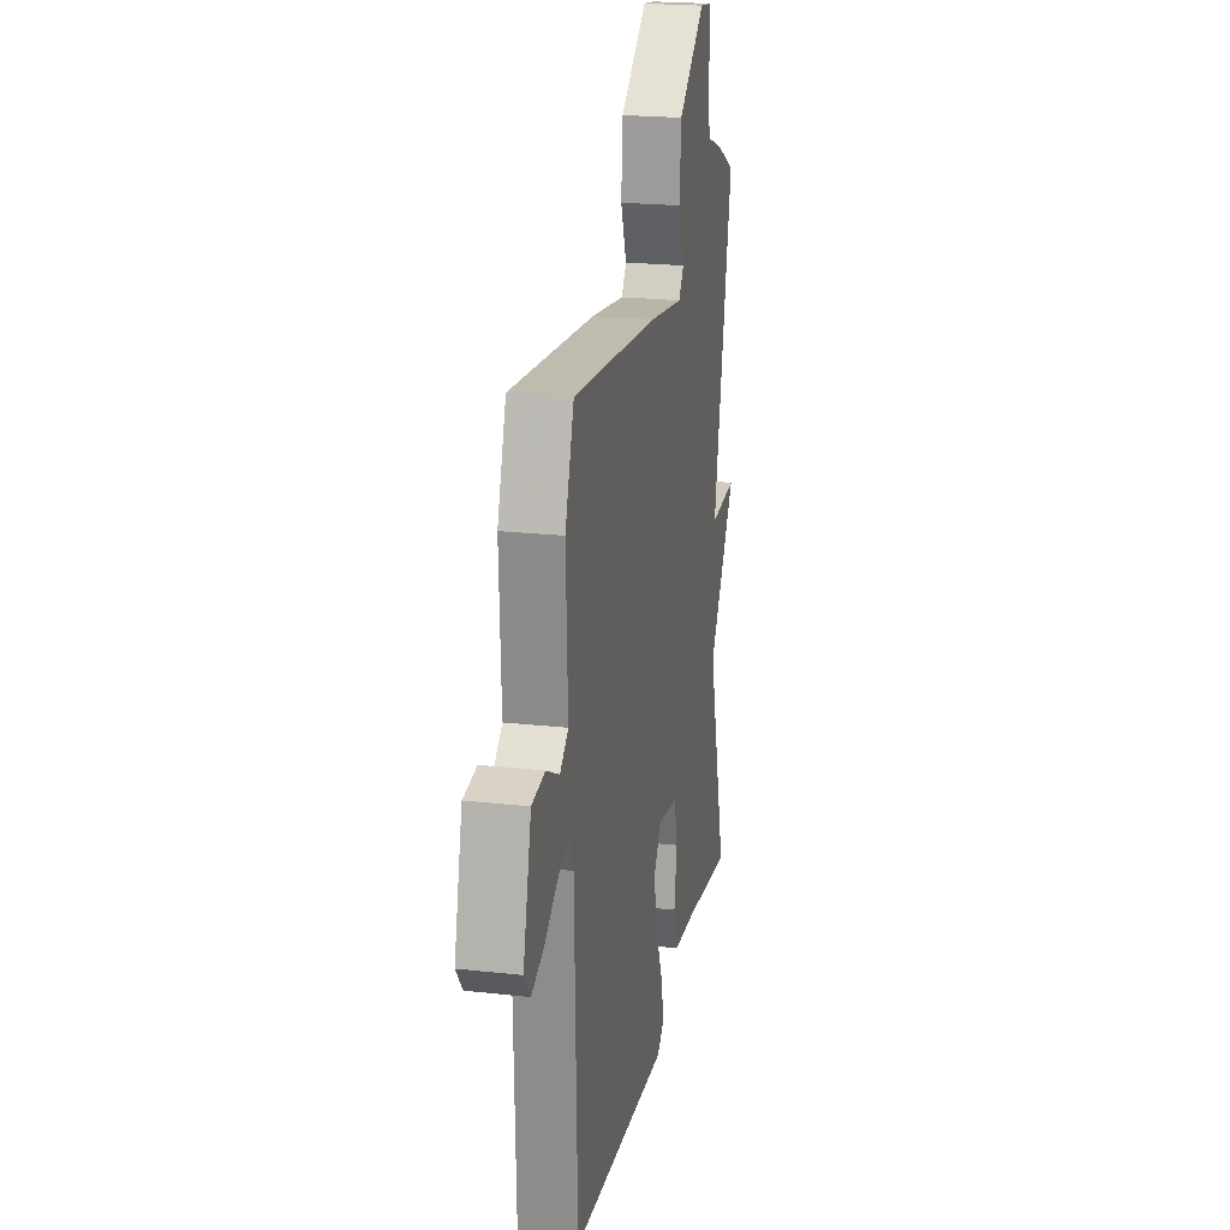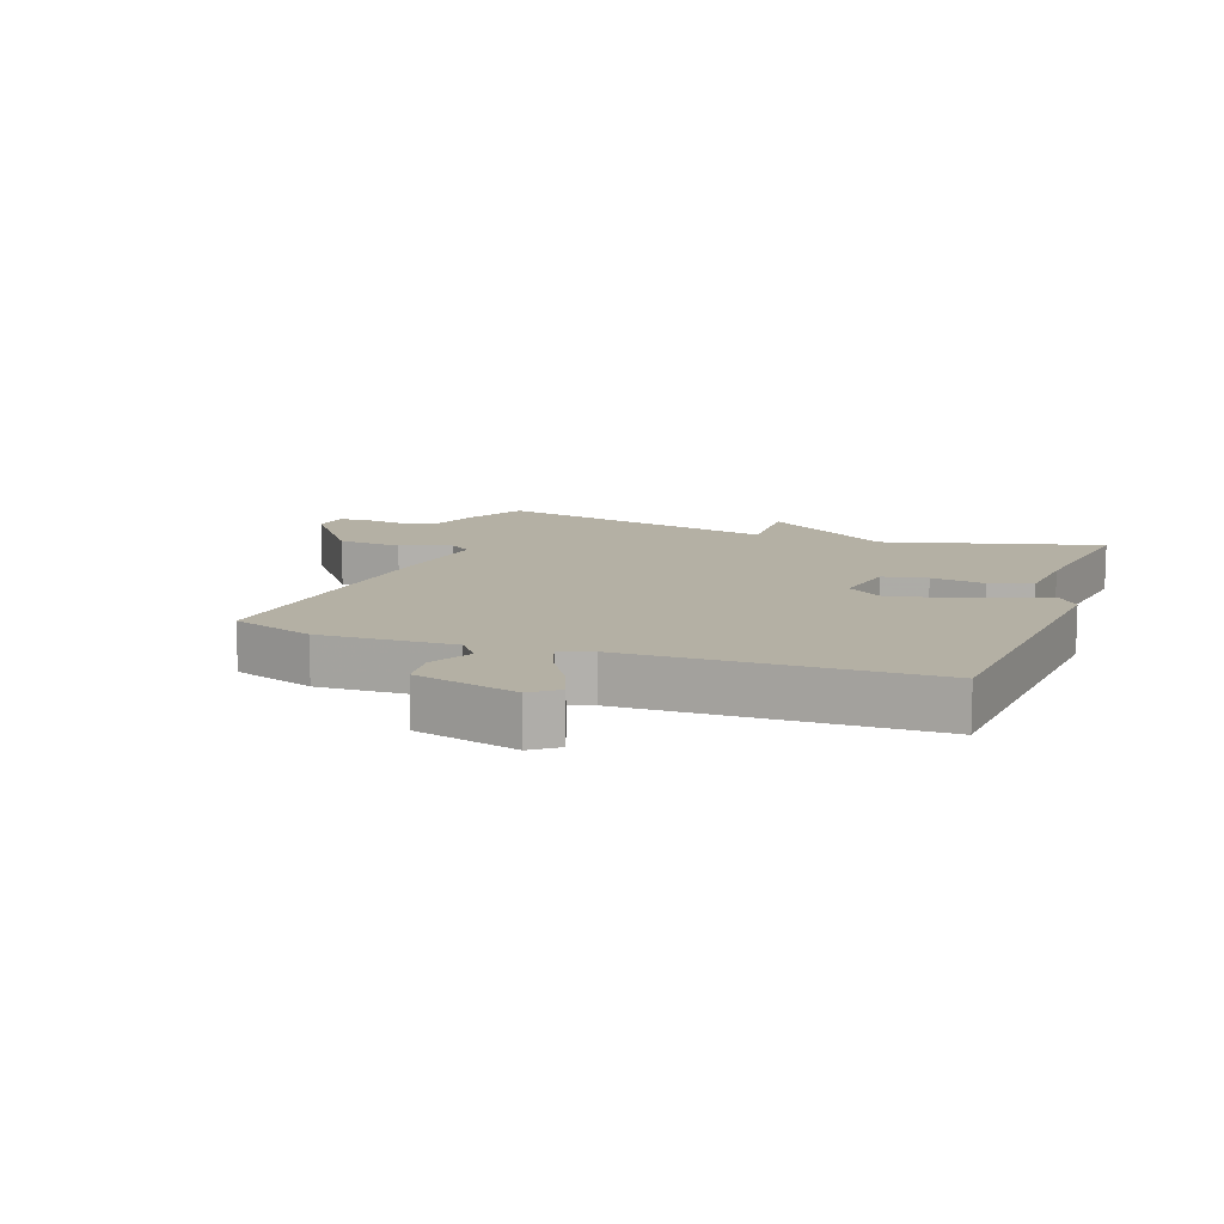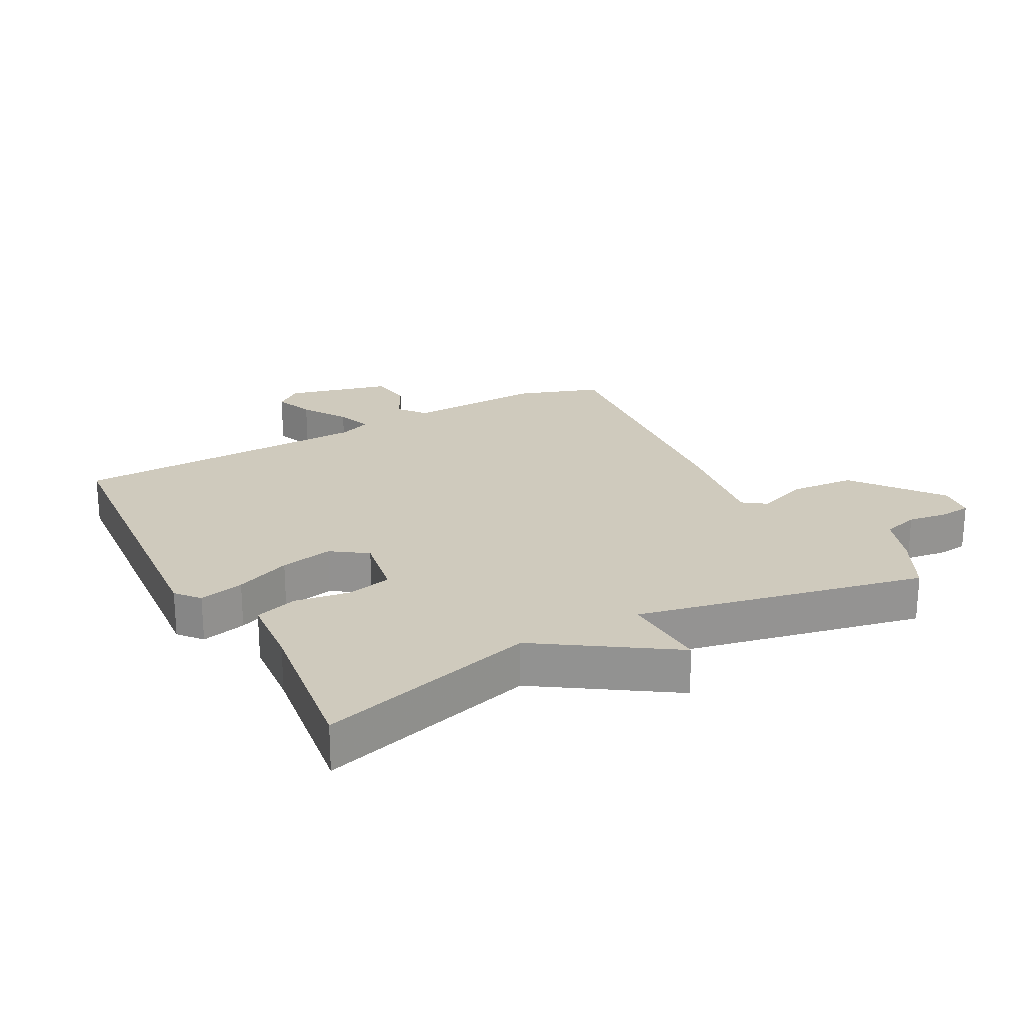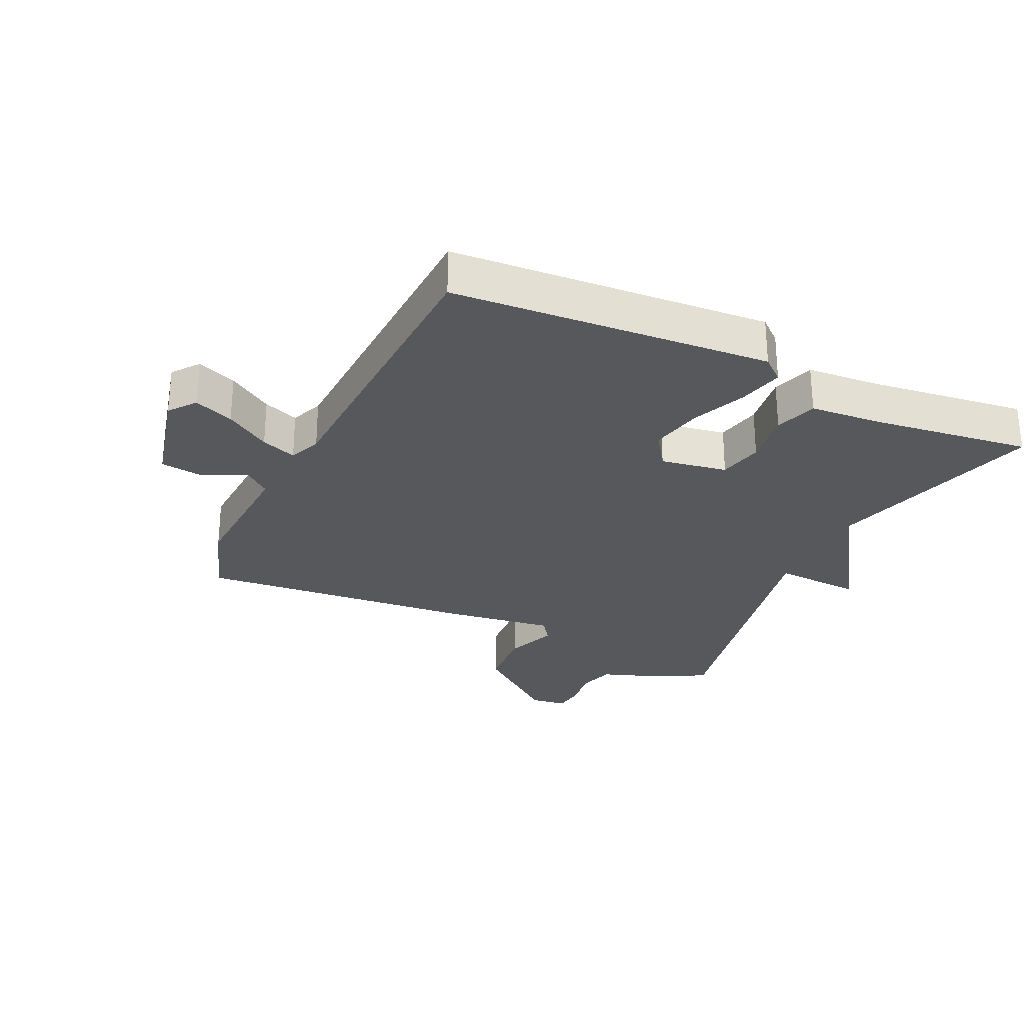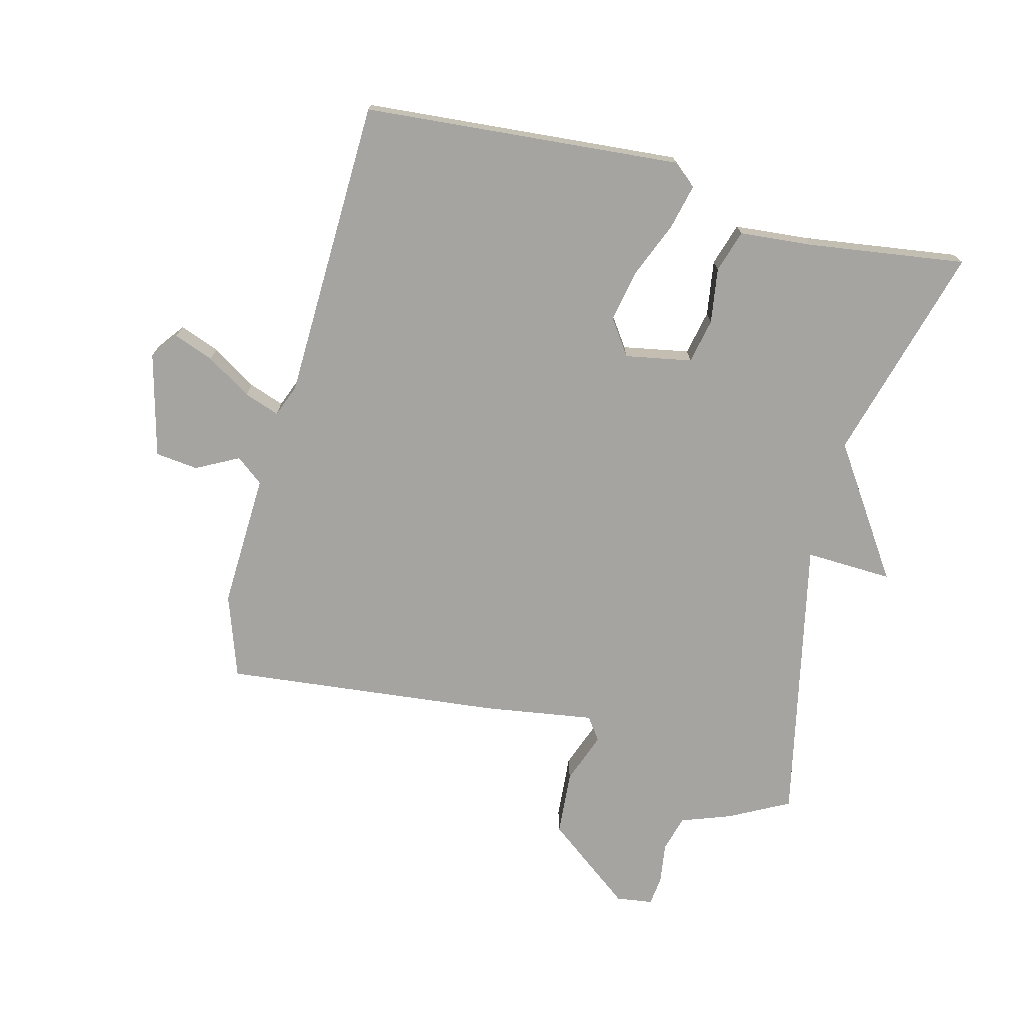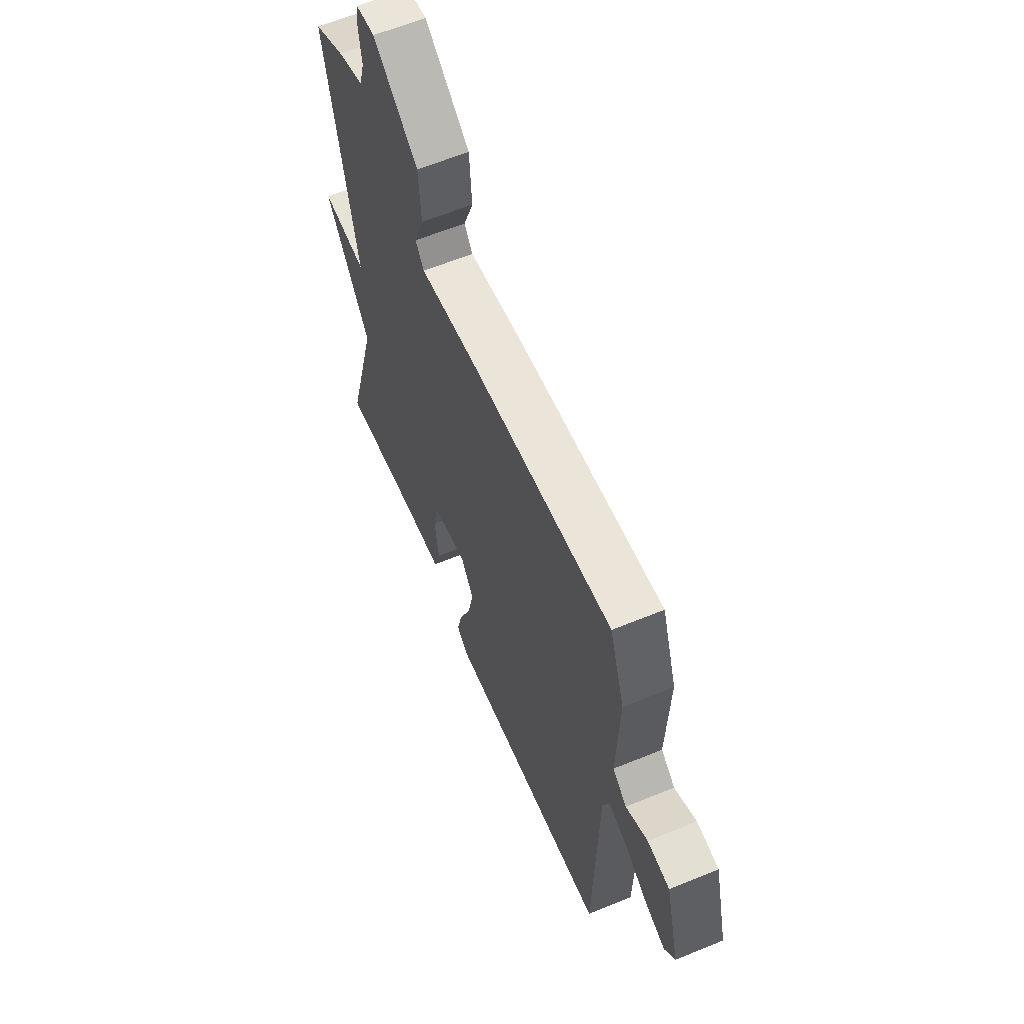
<metadata>
{"format":"obj","ext":"obj","renderer":"f3d","projection":"perspective","resolution":1024,"background":"white","views":[{"elev":21.8,"azim":101.1,"up":"+Z"},{"elev":11.4,"azim":110.2,"up":"+Y"},{"elev":22.8,"azim":-118.4,"up":"+Y"},{"elev":-28.2,"azim":154.3,"up":"+Y"},{"elev":-73.2,"azim":165.7,"up":"+Y"},{"elev":61.3,"azim":67.3,"up":"+Z"}]}
</metadata>
<code>
v 0.5 0.07 -0.5
v -0.002 0.07 -0.54
v -0.039 0.07 -0.509
v -0.022 0.07 -0.438
v 0.014 0.07 -0.351
v 0.031 0.07 -0.268
v -0.008 0.07 -0.212
v -0.113 0.07 -0.231
v -0.128 0.07 -0.302
v -0.115 0.07 -0.389
v -0.136 0.07 -0.456
v -0.252 0.07 -0.466
v -0.5 0.07 -0.5
v -0.404 0.07 -0.155
v -0.542 0.07 0.051
v -0.404 0.07 0.045
v -0.5 0.07 0.5
v -0.406 0.07 0.549
v -0.326 0.07 0.578
v -0.31 0.07 0.635
v -0.319 0.07 0.7
v -0.314 0.07 0.747
v -0.256 0.07 0.755
v -0.118 0.07 0.649
v -0.11 0.07 0.546
v -0.14 0.07 0.465
v -0.114 0.07 0.429
v 0.06 0.07 0.455
v 0.5 0.07 0.5
v 0.545 0.07 0.368
v 0.536 0.07 0.153
v 0.579 0.07 0.119
v 0.646 0.07 0.154
v 0.714 0.07 0.146
v 0.756 0.07 -0.019
v 0.724 0.07 -0.061
v 0.661 0.07 -0.037
v 0.59 0.07 0.008
v 0.534 0.07 0.028
v 0.514 0.07 -0.023
v 0.5 0 -0.5
v -0.002 0 -0.54
v -0.039 0 -0.509
v -0.022 0 -0.438
v 0.014 0 -0.351
v 0.031 0 -0.268
v -0.008 0 -0.212
v -0.113 0 -0.231
v -0.128 0 -0.302
v -0.115 0 -0.389
v -0.136 0 -0.456
v -0.252 0 -0.466
v -0.5 0 -0.5
v -0.404 0 -0.155
v -0.542 0 0.051
v -0.404 0 0.045
v -0.5 0 0.5
v -0.406 0 0.549
v -0.326 0 0.578
v -0.31 0 0.635
v -0.319 0 0.7
v -0.314 0 0.747
v -0.256 0 0.755
v -0.118 0 0.649
v -0.11 0 0.546
v -0.14 0 0.465
v -0.114 0 0.429
v 0.06 0 0.455
v 0.5 0 0.5
v 0.545 0 0.368
v 0.536 0 0.153
v 0.579 0 0.119
v 0.646 0 0.154
v 0.714 0 0.146
v 0.756 0 -0.019
v 0.724 0 -0.061
v 0.661 0 -0.037
v 0.59 0 0.008
v 0.534 0 0.028
v 0.514 0 -0.023
f 36 37 38
f 35 36 38
f 34 35 38
f 33 34 38
f 32 33 38
f 31 32 38 39
f 29 30 31
f 28 29 31
f 27 28 31
f 27 31 39 40
f 24 25 26
f 23 24 26
f 22 23 26
f 21 22 26
f 20 21 26
f 19 20 26 27
f 27 40 1
f 19 27 1
f 18 19 1
f 17 18 1
f 16 17 1
f 12 13 14
f 11 12 14
f 10 11 14
f 9 10 14
f 14 15 16
f 9 14 16
f 8 9 16
f 3 4 5
f 2 3 5
f 1 2 5
f 1 5 6
f 7 8 16
f 7 16 1
f 1 6 7
f 78 77 76
f 78 76 75
f 78 75 74
f 78 74 73
f 78 73 72
f 79 78 72 71
f 71 70 69
f 71 69 68
f 71 68 67
f 80 79 71 67
f 66 65 64
f 66 64 63
f 66 63 62
f 66 62 61
f 66 61 60
f 67 66 60 59
f 41 80 67
f 41 67 59
f 41 59 58
f 41 58 57
f 41 57 56
f 54 53 52
f 54 52 51
f 54 51 50
f 54 50 49
f 56 55 54
f 56 54 49
f 56 49 48
f 45 44 43
f 45 43 42
f 45 42 41
f 46 45 41
f 56 48 47
f 41 56 47
f 47 46 41
f 1 41 42 2
f 2 42 43 3
f 3 43 44 4
f 4 44 45 5
f 5 45 46 6
f 6 46 47 7
f 7 47 48 8
f 8 48 49 9
f 9 49 50 10
f 10 50 51 11
f 11 51 52 12
f 12 52 53 13
f 13 53 54 14
f 14 54 55 15
f 15 55 56 16
f 16 56 57 17
f 17 57 58 18
f 18 58 59 19
f 19 59 60 20
f 20 60 61 21
f 21 61 62 22
f 22 62 63 23
f 23 63 64 24
f 24 64 65 25
f 25 65 66 26
f 26 66 67 27
f 27 67 68 28
f 28 68 69 29
f 29 69 70 30
f 30 70 71 31
f 31 71 72 32
f 32 72 73 33
f 33 73 74 34
f 34 74 75 35
f 35 75 76 36
f 36 76 77 37
f 37 77 78 38
f 38 78 79 39
f 39 79 80 40
f 40 80 41 1

</code>
